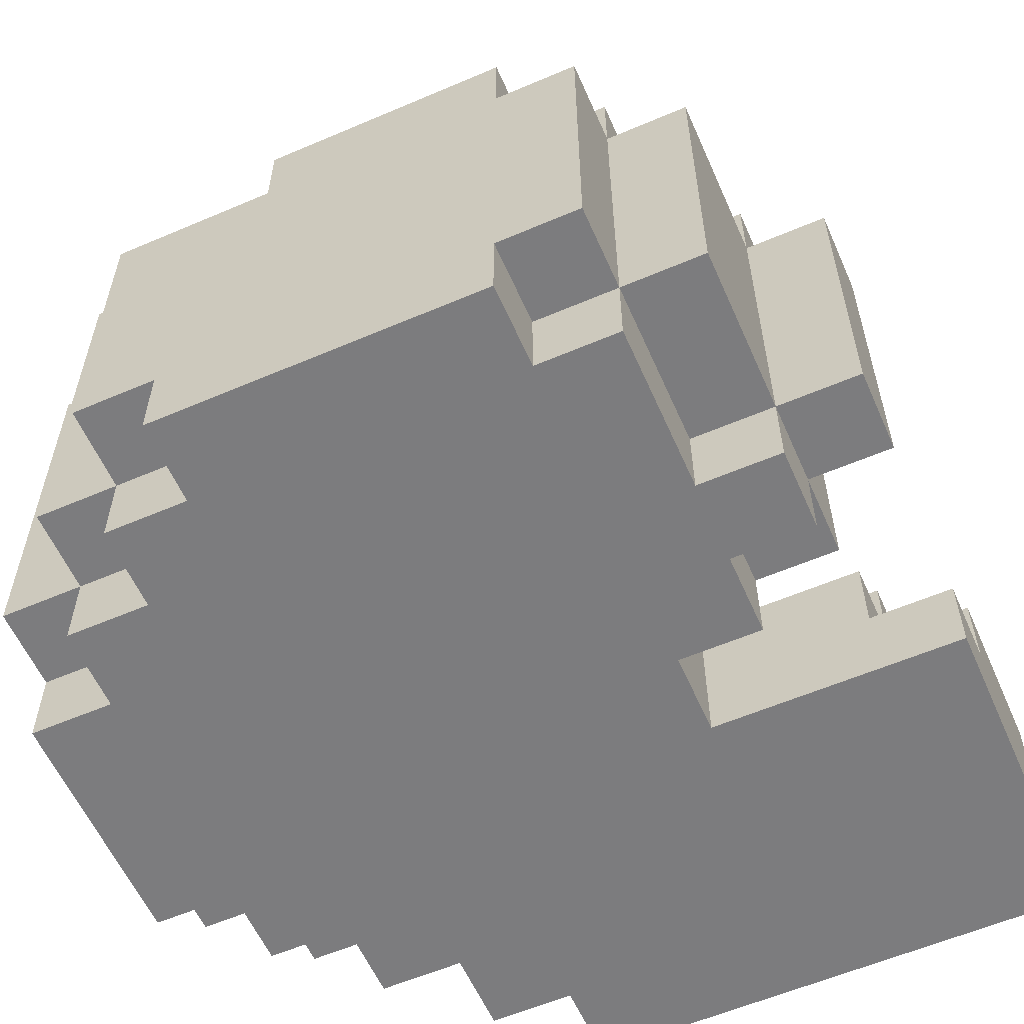
<metadata>
{"format":"obj","ext":"obj","renderer":"f3d","projection":"perspective","resolution":1024,"background":"white","views":[{"elev":-58.9,"azim":-156.2,"up":"+Y"}]}
</metadata>
<code>
o
v -0.5 0 0.5
v -0.5 0 0.1
v -0.5 0.1 0.5
v -0.5 0.1 0.4
v -0.5 0.1 0.2
v -0.5 0.1 0.1
v -0.5 0.1 -0.1
v -0.5 0.1 -0.2
v -0.5 0.2 0.4
v -0.5 0.2 0.2
v -0.5 0.2 -0.1
v -0.5 0.2 -0.2
v -0.5 0.4 -0.1
v -0.5 0.4 -0.2
v -0.5 0.5 -0.1
v -0.5 0.5 -0.2
v -0.4 0 -0.1
v -0.4 0 -0.2
v -0.4 0.1 0.5
v -0.4 0.1 0.4
v -0.4 0.1 0.2
v -0.4 0.1 0.1
v -0.4 0.1 0
v -0.4 0.1 -0.1
v -0.4 0.1 -0.2
v -0.4 0.1 -0.4
v -0.4 0.2 0.5
v -0.4 0.2 0.4
v -0.4 0.2 0.2
v -0.4 0.2 0.1
v -0.4 0.2 0
v -0.4 0.2 -0.1
v -0.4 0.2 -0.2
v -0.4 0.2 -0.4
v -0.4 0.3 0.4
v -0.4 0.3 0.2
v -0.4 0.4 0
v -0.4 0.4 -0.1
v -0.4 0.4 -0.2
v -0.4 0.4 -0.4
v -0.4 0.5 0
v -0.4 0.5 -0.1
v -0.4 0.5 -0.2
v -0.4 0.5 -0.4
v -0.4 0.6 -0.1
v -0.4 0.6 -0.2
v -0.3 0 0
v -0.3 0 -0.1
v -0.3 0 -0.2
v -0.3 0 -0.4
v -0.3 0.1 0
v -0.3 0.1 -0.1
v -0.3 0.1 -0.2
v -0.3 0.1 -0.4
v -0.3 0.1 -0.5
v -0.3 0.2 -0.4
v -0.3 0.2 -0.5
v -0.3 0.4 -0.4
v -0.3 0.4 -0.5
v -0.3 0.5 -0.2
v -0.3 0.5 -0.4
v -0.3 0.5 -0.5
v -0.3 0.6 -0.2
v -0.3 0.6 -0.4
v -0.2 0 0.1
v -0.2 0 0
v -0.2 0 -0.4
v -0.2 0 -0.5
v -0.2 0.1 0.1
v -0.2 0.1 -0.4
v -0.2 0.1 -0.5
v -0.2 0.2 0.1
v -0.2 0.2 0
v -0.2 0.4 0.1
v -0.2 0.4 0
v -0.2 0.5 0.1
v -0.2 0.5 0
v -0.2 0.5 -0.1
v -0.2 0.5 -0.4
v -0.2 0.5 -0.5
v -0.2 0.6 0
v -0.2 0.6 -0.1
v -0.2 0.6 -0.4
v -0.2 0.6 -0.5
v -0.2 0.7 -0.1
v -0.2 0.7 -0.4
v -0.1 0.5 0.1
v -0.1 0.5 0
v -0.1 0.6 0.1
v -0.1 0.6 0
v -0.1 0.6 -0.1
v -0.1 0.7 0
v -0.1 0.7 -0.1
v 0 0.6 0.1
v 0 0.6 0
v 0 0.7 0.1
v 0 0.7 0
v 0 0.7 -0.3
v 0 0.8 0
v 0 0.8 -0.3
v 0.1 0.1 0.2
v 0.1 0.1 0.1
v 0.1 0.2 0.2
v 0.1 0.2 0.1
v 0.1 0.4 0.2
v 0.1 0.4 0.1
v 0.1 0.7 0.2
v 0.1 0.7 0.1
v 0.1 0.7 0
v 0.1 0.8 0.1
v 0.1 0.8 0
v 0.1 0.8 -0.2
v 0.1 0.9 0
v 0.1 0.9 -0.2
v 0.2 0.1 0.3
v 0.2 0.1 0.2
v 0.2 0.2 0.3
v 0.2 0.2 0.2
v 0.2 0.4 0.3
v 0.2 0.4 0.2
v 0.2 0.6 0.3
v 0.2 0.6 0.2
v 0.2 0.8 0.1
v 0.2 0.8 0
v 0.2 0.9 0.1
v 0.2 0.9 0
v -0.1 0.2 0.4
v -0.1 0.2 0.2
v -0.1 0.3 0.4
v -0.1 0.3 0.2
v 0 0.1 0.5
v 0 0.1 0.4
v 0 0.1 0.2
v 0 0.1 0.1
v 0 0.2 0.5
v 0 0.2 0.4
v 0 0.2 0.2
v 0 0.2 0.1
v 0.1 0 0.5
v 0.1 0 0.4
v 0.1 0.1 0.5
v 0.1 0.1 0.4
v 0.1 0.1 0.2
v 0.1 0.2 0.4
v 0.1 0.2 0.2
v 0.1 0.5 -0.4
v 0.1 0.5 -0.5
v 0.1 0.6 -0.4
v 0.1 0.6 -0.5
v 0.2 0 0.4
v 0.2 0 0.3
v 0.2 0 -0.4
v 0.2 0 -0.5
v 0.2 0.1 0.4
v 0.2 0.1 0.3
v 0.2 0.1 -0.4
v 0.2 0.1 -0.5
v 0.2 0.6 -0.3
v 0.2 0.6 -0.4
v 0.2 0.7 -0.2
v 0.2 0.7 -0.3
v 0.2 0.7 -0.4
v 0.2 0.8 -0.1
v 0.2 0.8 -0.2
v 0.2 0.8 -0.3
v 0.2 0.9 -0.1
v 0.2 0.9 -0.2
v 0.3 0 0.3
v 0.3 0 0.2
v 0.3 0 -0.3
v 0.3 0 -0.4
v 0.3 0.1 0.3
v 0.3 0.1 0.2
v 0.3 0.1 -0.3
v 0.3 0.1 -0.4
v 0.3 0.1 -0.5
v 0.3 0.2 -0.4
v 0.3 0.2 -0.5
v 0.3 0.4 -0.4
v 0.3 0.4 -0.5
v 0.3 0.5 -0.4
v 0.3 0.5 -0.5
v 0.3 0.8 0.1
v 0.3 0.8 -0.1
v 0.3 0.9 0.1
v 0.3 0.9 -0.1
v 0.4 0 0.2
v 0.4 0 0.1
v 0.4 0 -0.2
v 0.4 0 -0.3
v 0.4 0.1 0.3
v 0.4 0.1 0.2
v 0.4 0.1 0.1
v 0.4 0.1 -0.2
v 0.4 0.1 -0.3
v 0.4 0.1 -0.4
v 0.4 0.2 0.3
v 0.4 0.2 0.2
v 0.4 0.2 -0.3
v 0.4 0.2 -0.4
v 0.4 0.4 0.3
v 0.4 0.4 0.2
v 0.4 0.4 -0.3
v 0.4 0.4 -0.4
v 0.4 0.6 0.3
v 0.4 0.6 0.2
v 0.4 0.6 0.1
v 0.4 0.6 -0.2
v 0.4 0.6 -0.3
v 0.4 0.6 -0.4
v 0.4 0.7 0.2
v 0.4 0.7 0.1
v 0.4 0.7 -0.2
v 0.4 0.7 -0.3
v 0.4 0.8 0.1
v 0.4 0.8 -0.2
v 0.5 0 0.1
v 0.5 0 -0.2
v 0.5 0.1 0.2
v 0.5 0.1 0.1
v 0.5 0.1 -0.2
v 0.5 0.1 -0.3
v 0.5 0.2 0.2
v 0.5 0.2 -0.3
v 0.5 0.4 0.2
v 0.5 0.4 -0.3
v 0.5 0.6 0.2
v 0.5 0.6 0.1
v 0.5 0.6 -0.2
v 0.5 0.6 -0.3
v 0.5 0.7 0.1
v 0.5 0.7 -0.2
v -0.5 0 0.5
v -0.5 0.1 0.5
v -0.4 0.1 0.5
v -0.4 0.2 0.5
v 0 0.1 0.5
v 0 0.2 0.5
v 0.1 0 0.5
v 0.1 0.1 0.5
v -0.5 0.1 0.4
v -0.5 0.2 0.4
v -0.4 0.1 0.4
v -0.4 0.2 0.4
v -0.4 0.3 0.4
v -0.1 0.2 0.4
v -0.1 0.3 0.4
v 0 0.1 0.4
v 0 0.2 0.4
v 0.1 0 0.4
v 0.1 0.1 0.4
v 0.1 0.2 0.4
v 0.2 0 0.4
v 0.2 0.1 0.4
v 0.2 0 0.3
v 0.2 0.1 0.3
v 0.2 0.2 0.3
v 0.2 0.4 0.3
v 0.2 0.6 0.3
v 0.3 0 0.3
v 0.3 0.1 0.3
v 0.4 0.1 0.3
v 0.4 0.2 0.3
v 0.4 0.4 0.3
v 0.4 0.6 0.3
v 0.1 0.1 0.2
v 0.1 0.2 0.2
v 0.1 0.4 0.2
v 0.1 0.7 0.2
v 0.2 0.1 0.2
v 0.2 0.2 0.2
v 0.2 0.4 0.2
v 0.2 0.6 0.2
v 0.3 0 0.2
v 0.3 0.1 0.2
v 0.4 0 0.2
v 0.4 0.1 0.2
v 0.4 0.2 0.2
v 0.4 0.4 0.2
v 0.4 0.6 0.2
v 0.4 0.7 0.2
v 0.5 0.1 0.2
v 0.5 0.2 0.2
v 0.5 0.4 0.2
v 0.5 0.6 0.2
v -0.2 0.2 0.1
v -0.2 0.4 0.1
v -0.2 0.5 0.1
v -0.1 0.5 0.1
v -0.1 0.6 0.1
v 0 0.1 0.1
v 0 0.2 0.1
v 0 0.6 0.1
v 0 0.7 0.1
v 0.1 0.1 0.1
v 0.1 0.2 0.1
v 0.1 0.4 0.1
v 0.1 0.7 0.1
v 0.1 0.8 0.1
v 0.2 0.8 0.1
v 0.2 0.9 0.1
v 0.3 0.8 0.1
v 0.3 0.9 0.1
v 0.4 0 0.1
v 0.4 0.1 0.1
v 0.4 0.6 0.1
v 0.4 0.7 0.1
v 0.4 0.8 0.1
v 0.5 0 0.1
v 0.5 0.1 0.1
v 0.5 0.6 0.1
v 0.5 0.7 0.1
v -0.4 0.1 0
v -0.4 0.2 0
v -0.4 0.4 0
v -0.4 0.5 0
v -0.3 0 0
v -0.3 0.1 0
v -0.2 0 0
v -0.2 0.2 0
v -0.2 0.4 0
v -0.2 0.5 0
v -0.2 0.6 0
v -0.1 0.5 0
v -0.1 0.6 0
v -0.1 0.7 0
v 0 0.6 0
v 0 0.7 0
v 0 0.8 0
v 0.1 0.7 0
v 0.1 0.8 0
v 0.1 0.9 0
v 0.2 0.8 0
v 0.2 0.9 0
v -0.5 0.1 -0.1
v -0.5 0.2 -0.1
v -0.5 0.4 -0.1
v -0.5 0.5 -0.1
v -0.4 0 -0.1
v -0.4 0.1 -0.1
v -0.4 0.2 -0.1
v -0.4 0.4 -0.1
v -0.4 0.5 -0.1
v -0.4 0.6 -0.1
v -0.3 0 -0.1
v -0.3 0.1 -0.1
v -0.2 0.5 -0.1
v -0.2 0.6 -0.1
v -0.2 0.7 -0.1
v -0.1 0.6 -0.1
v -0.1 0.7 -0.1
v -0.5 0.1 0.2
v -0.5 0.2 0.2
v -0.4 0.1 0.2
v -0.4 0.2 0.2
v -0.4 0.3 0.2
v -0.1 0.2 0.2
v -0.1 0.3 0.2
v 0 0.1 0.2
v 0 0.2 0.2
v 0.1 0.1 0.2
v 0.1 0.2 0.2
v -0.5 0 0.1
v -0.5 0.1 0.1
v -0.4 0.1 0.1
v -0.4 0.2 0.1
v -0.2 0 0.1
v -0.2 0.1 0.1
v -0.2 0.2 0.1
v 0.2 0.8 -0.1
v 0.2 0.9 -0.1
v 0.3 0.8 -0.1
v 0.3 0.9 -0.1
v -0.5 0.1 -0.2
v -0.5 0.2 -0.2
v -0.5 0.4 -0.2
v -0.5 0.5 -0.2
v -0.4 0 -0.2
v -0.4 0.1 -0.2
v -0.4 0.2 -0.2
v -0.4 0.4 -0.2
v -0.4 0.5 -0.2
v -0.4 0.6 -0.2
v -0.3 0 -0.2
v -0.3 0.1 -0.2
v -0.3 0.5 -0.2
v -0.3 0.6 -0.2
v 0.1 0.8 -0.2
v 0.1 0.9 -0.2
v 0.2 0.7 -0.2
v 0.2 0.8 -0.2
v 0.2 0.9 -0.2
v 0.4 0 -0.2
v 0.4 0.1 -0.2
v 0.4 0.6 -0.2
v 0.4 0.7 -0.2
v 0.4 0.8 -0.2
v 0.5 0 -0.2
v 0.5 0.1 -0.2
v 0.5 0.6 -0.2
v 0.5 0.7 -0.2
v 0 0.7 -0.3
v 0 0.8 -0.3
v 0.2 0.6 -0.3
v 0.2 0.7 -0.3
v 0.2 0.8 -0.3
v 0.3 0 -0.3
v 0.3 0.1 -0.3
v 0.4 0 -0.3
v 0.4 0.1 -0.3
v 0.4 0.2 -0.3
v 0.4 0.4 -0.3
v 0.4 0.6 -0.3
v 0.4 0.7 -0.3
v 0.5 0.1 -0.3
v 0.5 0.2 -0.3
v 0.5 0.4 -0.3
v 0.5 0.6 -0.3
v -0.4 0.1 -0.4
v -0.4 0.2 -0.4
v -0.4 0.4 -0.4
v -0.4 0.5 -0.4
v -0.3 0 -0.4
v -0.3 0.1 -0.4
v -0.3 0.2 -0.4
v -0.3 0.4 -0.4
v -0.3 0.5 -0.4
v -0.3 0.6 -0.4
v -0.2 0 -0.4
v -0.2 0.1 -0.4
v -0.2 0.5 -0.4
v -0.2 0.6 -0.4
v -0.2 0.7 -0.4
v 0.1 0.5 -0.4
v 0.1 0.6 -0.4
v 0.2 0 -0.4
v 0.2 0.1 -0.4
v 0.2 0.6 -0.4
v 0.2 0.7 -0.4
v 0.3 0 -0.4
v 0.3 0.1 -0.4
v 0.3 0.2 -0.4
v 0.3 0.4 -0.4
v 0.3 0.5 -0.4
v 0.4 0.1 -0.4
v 0.4 0.2 -0.4
v 0.4 0.4 -0.4
v 0.4 0.6 -0.4
v -0.3 0.1 -0.5
v -0.3 0.2 -0.5
v -0.3 0.4 -0.5
v -0.3 0.5 -0.5
v -0.2 0 -0.5
v -0.2 0.1 -0.5
v -0.2 0.5 -0.5
v -0.2 0.6 -0.5
v 0.1 0.5 -0.5
v 0.1 0.6 -0.5
v 0.2 0 -0.5
v 0.2 0.1 -0.5
v 0.3 0.1 -0.5
v 0.3 0.2 -0.5
v 0.3 0.4 -0.5
v 0.3 0.5 -0.5
v -0.5 0 0.5
v 0.1 0 0.5
v 0.1 0 0.4
v 0.2 0 0.4
v 0.2 0 0.3
v 0.3 0 0.3
v 0.3 0 0.2
v 0.4 0 0.2
v -0.5 0 0.1
v -0.2 0 0.1
v 0.4 0 0.1
v 0.5 0 0.1
v -0.3 0 0
v -0.2 0 0
v -0.4 0 -0.1
v -0.3 0 -0.1
v -0.4 0 -0.2
v -0.3 0 -0.2
v 0.4 0 -0.2
v 0.5 0 -0.2
v 0.3 0 -0.3
v 0.4 0 -0.3
v -0.3 0 -0.4
v -0.2 0 -0.4
v 0.2 0 -0.4
v 0.3 0 -0.4
v -0.2 0 -0.5
v 0.2 0 -0.5
v 0.3 0.1 0.3
v 0.4 0.1 0.3
v 0.3 0.1 0.2
v 0.4 0.1 0.2
v 0.5 0.1 0.2
v 0.4 0.1 0.1
v 0.5 0.1 0.1
v -0.4 0.1 0
v -0.3 0.1 0
v -0.5 0.1 -0.1
v -0.4 0.1 -0.1
v -0.3 0.1 -0.1
v -0.5 0.1 -0.2
v -0.4 0.1 -0.2
v -0.3 0.1 -0.2
v 0.4 0.1 -0.2
v 0.5 0.1 -0.2
v 0.3 0.1 -0.3
v 0.4 0.1 -0.3
v 0.5 0.1 -0.3
v -0.4 0.1 -0.4
v -0.3 0.1 -0.4
v -0.2 0.1 -0.4
v 0.2 0.1 -0.4
v 0.3 0.1 -0.4
v 0.4 0.1 -0.4
v -0.3 0.1 -0.5
v -0.2 0.1 -0.5
v 0.2 0.1 -0.5
v 0.3 0.1 -0.5
v -0.5 0.1 0.5
v -0.4 0.1 0.5
v 0 0.1 0.5
v 0.1 0.1 0.5
v -0.5 0.1 0.4
v -0.4 0.1 0.4
v 0 0.1 0.4
v 0.1 0.1 0.4
v 0.2 0.1 0.4
v 0.2 0.1 0.3
v -0.5 0.1 0.2
v -0.4 0.1 0.2
v 0 0.1 0.2
v 0.1 0.1 0.2
v 0.2 0.1 0.2
v -0.5 0.1 0.1
v -0.4 0.1 0.1
v 0 0.1 0.1
v 0.1 0.1 0.1
v -0.4 0.2 0.5
v 0 0.2 0.5
v -0.5 0.2 0.4
v -0.4 0.2 0.4
v -0.1 0.2 0.4
v 0 0.2 0.4
v 0.1 0.2 0.4
v -0.5 0.2 0.2
v -0.4 0.2 0.2
v -0.1 0.2 0.2
v 0 0.2 0.2
v 0.1 0.2 0.2
v -0.4 0.2 0.1
v -0.2 0.2 0.1
v 0 0.2 0.1
v -0.4 0.3 0.4
v -0.1 0.3 0.4
v -0.4 0.3 0.2
v -0.1 0.3 0.2
v -0.2 0.5 0.1
v -0.1 0.5 0.1
v -0.4 0.5 0
v -0.2 0.5 0
v -0.1 0.5 0
v -0.5 0.5 -0.1
v -0.4 0.5 -0.1
v -0.2 0.5 -0.1
v -0.5 0.5 -0.2
v -0.4 0.5 -0.2
v -0.3 0.5 -0.2
v -0.4 0.5 -0.4
v -0.3 0.5 -0.4
v -0.2 0.5 -0.4
v 0.1 0.5 -0.4
v 0.3 0.5 -0.4
v -0.3 0.5 -0.5
v -0.2 0.5 -0.5
v 0.1 0.5 -0.5
v 0.3 0.5 -0.5
v 0.2 0.6 0.3
v 0.4 0.6 0.3
v 0.2 0.6 0.2
v 0.4 0.6 0.2
v 0.5 0.6 0.2
v -0.1 0.6 0.1
v 0 0.6 0.1
v 0.4 0.6 0.1
v 0.5 0.6 0.1
v -0.2 0.6 0
v -0.1 0.6 0
v 0 0.6 0
v -0.4 0.6 -0.1
v -0.2 0.6 -0.1
v -0.1 0.6 -0.1
v -0.4 0.6 -0.2
v -0.3 0.6 -0.2
v 0.4 0.6 -0.2
v 0.5 0.6 -0.2
v 0.2 0.6 -0.3
v 0.4 0.6 -0.3
v 0.5 0.6 -0.3
v -0.3 0.6 -0.4
v -0.2 0.6 -0.4
v 0.1 0.6 -0.4
v 0.2 0.6 -0.4
v 0.4 0.6 -0.4
v -0.2 0.6 -0.5
v 0.1 0.6 -0.5
v 0.1 0.7 0.2
v 0.4 0.7 0.2
v 0 0.7 0.1
v 0.1 0.7 0.1
v 0.4 0.7 0.1
v 0.5 0.7 0.1
v -0.1 0.7 0
v 0 0.7 0
v 0.1 0.7 0
v -0.2 0.7 -0.1
v -0.1 0.7 -0.1
v 0.2 0.7 -0.2
v 0.4 0.7 -0.2
v 0.5 0.7 -0.2
v 0 0.7 -0.3
v 0.2 0.7 -0.3
v 0.4 0.7 -0.3
v -0.2 0.7 -0.4
v 0.2 0.7 -0.4
v 0.1 0.8 0.1
v 0.2 0.8 0.1
v 0.3 0.8 0.1
v 0.4 0.8 0.1
v 0 0.8 0
v 0.1 0.8 0
v 0.2 0.8 0
v 0.2 0.8 -0.1
v 0.3 0.8 -0.1
v 0.1 0.8 -0.2
v 0.2 0.8 -0.2
v 0.4 0.8 -0.2
v 0 0.8 -0.3
v 0.2 0.8 -0.3
v 0.2 0.9 0.1
v 0.3 0.9 0.1
v 0.1 0.9 0
v 0.2 0.9 0
v 0.2 0.9 -0.1
v 0.3 0.9 -0.1
v 0.1 0.9 -0.2
v 0.2 0.9 -0.2
f 3 2 1
f 4 2 3
f 5 2 4
f 6 2 5
f 9 5 4
f 10 5 9
f 11 8 7
f 12 8 11
f 13 12 11
f 14 12 13
f 15 14 13
f 16 14 15
f 24 18 17
f 25 18 24
f 27 20 19
f 28 20 27
f 29 22 21
f 30 22 29
f 31 24 23
f 32 24 31
f 33 26 25
f 34 26 33
f 35 29 28
f 36 29 35
f 37 32 31
f 38 32 37
f 39 34 33
f 40 34 39
f 41 38 37
f 42 38 41
f 43 40 39
f 44 40 43
f 45 43 42
f 46 43 45
f 51 48 47
f 52 48 51
f 53 50 49
f 54 50 53
f 56 55 54
f 57 55 56
f 58 57 56
f 59 57 58
f 61 59 58
f 62 59 61
f 63 61 60
f 64 61 63
f 69 66 65
f 70 68 67
f 71 68 70
f 72 66 69
f 73 66 72
f 74 73 72
f 75 73 74
f 76 75 74
f 77 75 76
f 81 78 77
f 82 78 81
f 83 80 79
f 84 80 83
f 85 83 82
f 86 83 85
f 89 88 87
f 90 88 89
f 92 91 90
f 93 91 92
f 96 95 94
f 97 95 96
f 99 98 97
f 100 98 99
f 103 102 101
f 104 102 103
f 105 104 103
f 106 104 105
f 107 106 105
f 108 106 107
f 110 109 108
f 111 109 110
f 113 112 111
f 114 112 113
f 117 116 115
f 118 116 117
f 119 118 117
f 120 118 119
f 121 120 119
f 122 120 121
f 125 124 123
f 126 124 125
f 127 128 129
f 129 128 130
f 131 132 135
f 135 132 136
f 133 134 137
f 137 134 138
f 139 140 141
f 141 140 142
f 142 143 144
f 144 143 145
f 146 147 148
f 148 147 149
f 150 151 154
f 154 151 155
f 152 153 156
f 156 153 157
f 158 159 161
f 161 159 162
f 160 161 164
f 164 161 165
f 163 164 166
f 166 164 167
f 168 169 172
f 172 169 173
f 170 171 174
f 174 171 175
f 175 176 177
f 177 176 178
f 177 178 179
f 179 178 180
f 179 180 181
f 181 180 182
f 183 184 185
f 185 184 186
f 187 188 192
f 192 188 193
f 189 190 194
f 194 190 195
f 191 192 197
f 197 192 198
f 195 196 199
f 199 196 200
f 197 198 201
f 201 198 202
f 199 200 203
f 203 200 204
f 201 202 205
f 205 202 206
f 203 204 209
f 209 204 210
f 206 207 211
f 211 207 212
f 208 209 213
f 213 209 214
f 212 213 215
f 215 213 216
f 217 218 220
f 220 218 221
f 219 220 223
f 221 222 223
f 220 221 223
f 223 222 224
f 223 224 225
f 225 224 226
f 225 226 227
f 227 226 228
f 228 226 229
f 229 226 230
f 228 229 231
f 231 229 232
f 235 234 233
f 237 235 233
f 237 236 235
f 238 236 237
f 239 237 233
f 240 237 239
f 243 242 241
f 244 242 243
f 246 245 244
f 247 245 246
f 251 249 248
f 252 249 251
f 253 251 250
f 254 251 253
f 260 256 255
f 260 257 256
f 261 257 260
f 262 257 261
f 263 258 257
f 263 257 262
f 264 259 258
f 264 258 263
f 265 259 264
f 270 267 266
f 271 268 267
f 271 267 270
f 272 269 268
f 272 268 271
f 273 269 272
f 276 275 274
f 277 275 276
f 280 269 273
f 281 269 280
f 282 278 277
f 283 279 278
f 283 278 282
f 284 280 279
f 284 279 283
f 285 280 284
f 289 288 287
f 292 287 286
f 293 290 289
f 295 292 291
f 296 287 292
f 296 292 295
f 297 294 293
f 297 287 296
f 297 289 287
f 297 293 289
f 298 294 297
f 300 299 298
f 302 300 298
f 302 301 300
f 303 301 302
f 307 302 298
f 308 302 307
f 309 305 304
f 310 305 309
f 311 307 306
f 312 307 311
f 318 314 313
f 319 318 317
f 320 315 314
f 320 318 319
f 320 314 318
f 321 316 315
f 321 315 320
f 322 316 321
f 324 323 322
f 325 323 324
f 327 326 325
f 328 326 327
f 330 329 328
f 331 329 330
f 333 332 331
f 334 332 333
f 340 336 335
f 341 337 336
f 341 336 340
f 342 338 337
f 342 337 341
f 343 338 342
f 345 340 339
f 346 340 345
f 347 344 343
f 348 344 347
f 350 349 348
f 351 349 350
f 352 353 354
f 354 353 355
f 355 356 357
f 357 356 358
f 359 360 361
f 361 360 362
f 363 364 365
f 363 365 367
f 365 366 368
f 367 365 368
f 368 366 369
f 370 371 372
f 372 371 373
f 374 375 379
f 375 376 380
f 379 375 380
f 376 377 381
f 380 376 381
f 381 377 382
f 378 379 384
f 384 379 385
f 382 383 386
f 386 383 387
f 388 389 391
f 391 389 392
f 390 391 396
f 396 391 397
f 393 394 398
f 398 394 399
f 395 396 400
f 400 396 401
f 402 403 405
f 405 403 406
f 407 408 409
f 409 408 410
f 404 405 413
f 413 405 414
f 410 411 415
f 411 412 416
f 415 411 416
f 412 413 417
f 416 412 417
f 417 413 418
f 419 420 424
f 420 421 425
f 424 420 425
f 421 422 426
f 425 421 426
f 426 422 427
f 423 424 429
f 429 424 430
f 427 428 431
f 431 428 432
f 432 433 435
f 435 433 438
f 434 435 438
f 438 433 439
f 436 437 440
f 440 437 441
f 434 438 444
f 441 442 445
f 442 443 446
f 445 442 446
f 443 444 447
f 446 443 447
f 444 438 448
f 447 444 448
f 449 450 454
f 451 452 455
f 451 455 457
f 455 456 457
f 457 456 458
f 453 454 459
f 454 450 460
f 459 454 460
f 460 450 461
f 450 451 462
f 461 450 462
f 451 457 463
f 462 451 463
f 463 457 464
f 467 466 465
f 469 468 467
f 471 470 469
f 473 467 465
f 473 472 471
f 473 471 469
f 473 469 467
f 474 472 473
f 475 472 474
f 478 476 475
f 478 475 474
f 480 478 477
f 481 480 479
f 482 478 480
f 482 480 481
f 483 476 478
f 483 478 482
f 484 476 483
f 485 483 482
f 486 483 485
f 487 485 482
f 488 485 487
f 489 485 488
f 490 485 489
f 491 489 488
f 492 489 491
f 495 494 493
f 496 494 495
f 498 497 496
f 499 497 498
f 503 501 500
f 504 501 503
f 505 503 502
f 506 503 505
f 511 509 508
f 512 509 511
f 513 507 506
f 514 507 513
f 517 511 510
f 518 511 517
f 519 515 514
f 520 515 519
f 521 517 516
f 522 517 521
f 523 524 527
f 527 524 528
f 525 526 529
f 529 526 530
f 530 531 532
f 530 532 536
f 536 532 537
f 533 534 538
f 538 534 539
f 535 536 540
f 540 536 541
f 542 543 545
f 545 543 546
f 546 543 547
f 544 545 549
f 549 545 550
f 547 548 551
f 546 547 551
f 551 548 552
f 552 548 553
f 550 551 554
f 551 552 554
f 554 552 555
f 555 552 556
f 557 558 559
f 559 558 560
f 561 562 564
f 564 562 565
f 563 564 567
f 567 564 568
f 566 567 569
f 569 567 570
f 570 571 572
f 572 571 573
f 573 574 577
f 577 574 578
f 575 576 579
f 579 576 580
f 581 582 583
f 583 582 584
f 584 585 588
f 588 585 589
f 586 587 591
f 591 587 592
f 590 591 594
f 594 591 595
f 593 594 596
f 596 594 597
f 598 599 601
f 601 599 602
f 597 594 603
f 603 594 604
f 600 601 606
f 606 601 607
f 604 605 608
f 608 605 609
f 610 611 613
f 613 611 614
f 612 613 617
f 617 613 618
f 616 617 620
f 614 615 622
f 622 615 623
f 620 617 624
f 619 620 624
f 621 622 625
f 625 622 626
f 619 624 627
f 624 625 627
f 627 625 628
f 629 630 634
f 634 630 635
f 631 632 637
f 633 634 638
f 636 637 639
f 637 632 640
f 639 637 640
f 633 638 641
f 638 639 641
f 641 639 642
f 643 644 646
f 646 644 647
f 645 646 647
f 647 644 648
f 645 647 649
f 649 647 650

</code>
